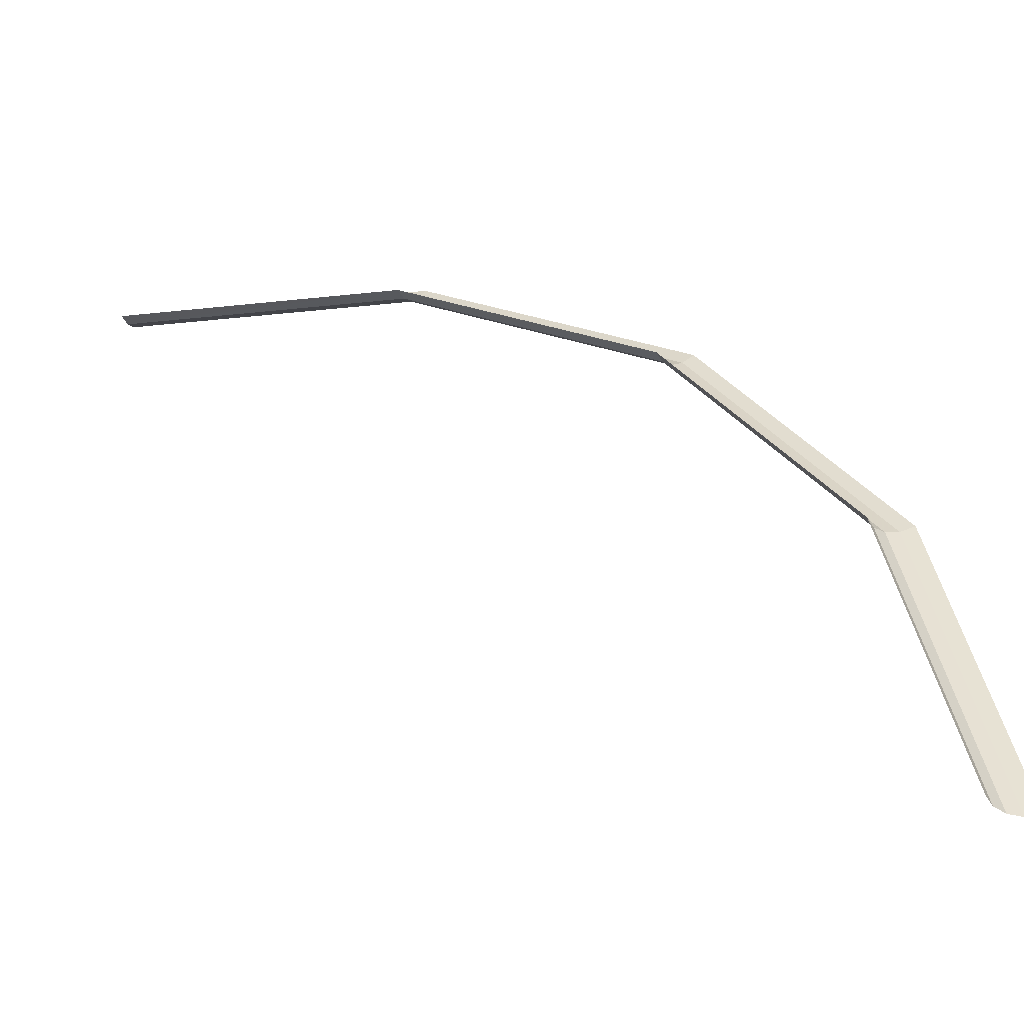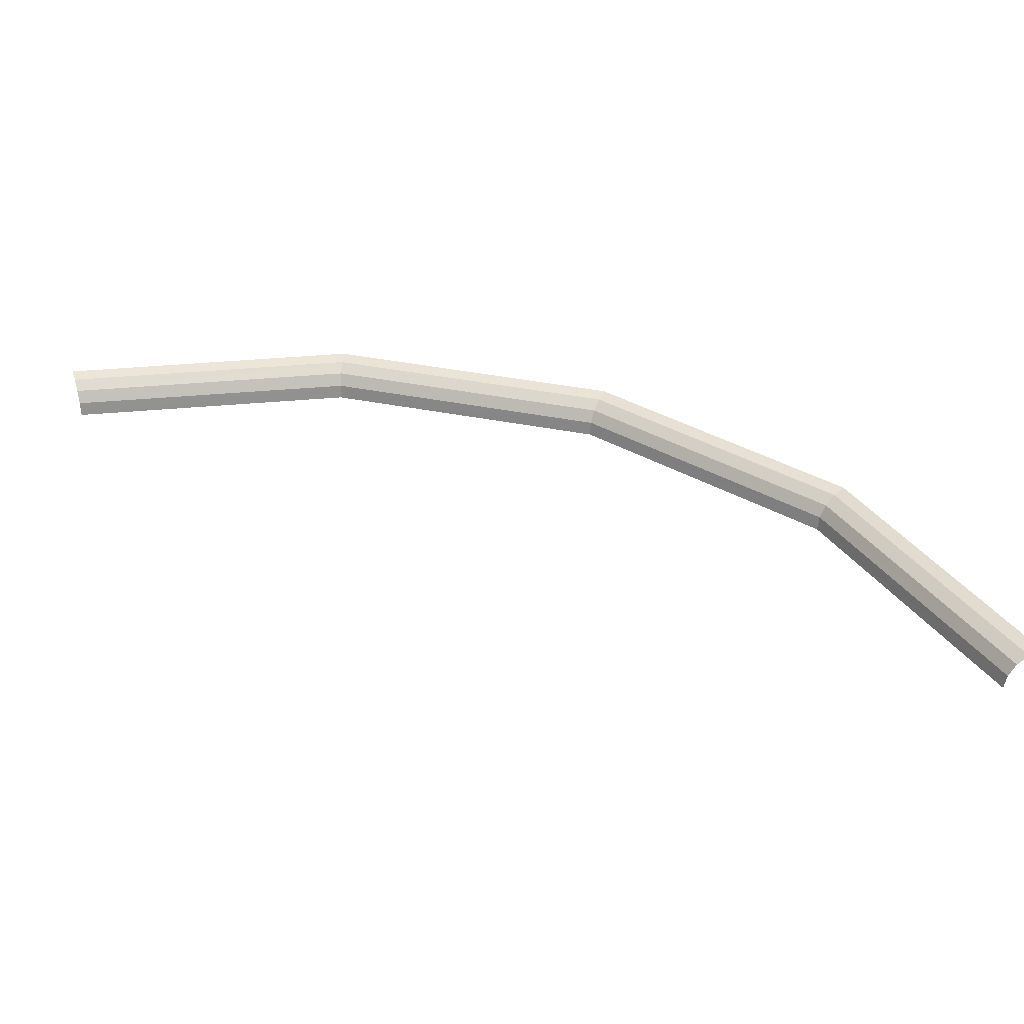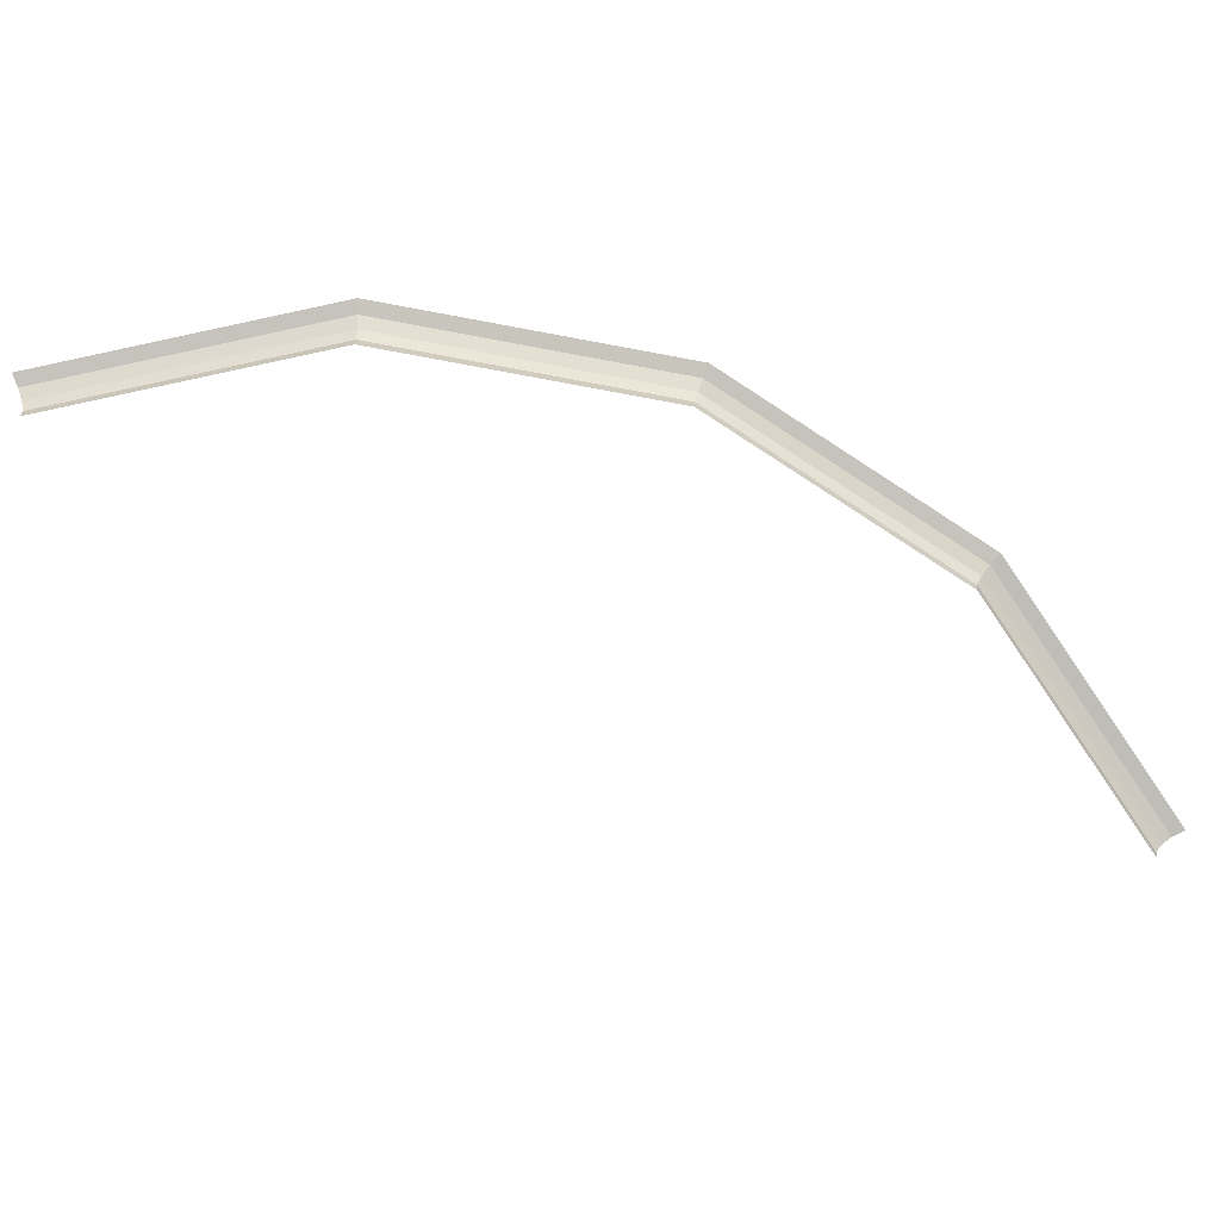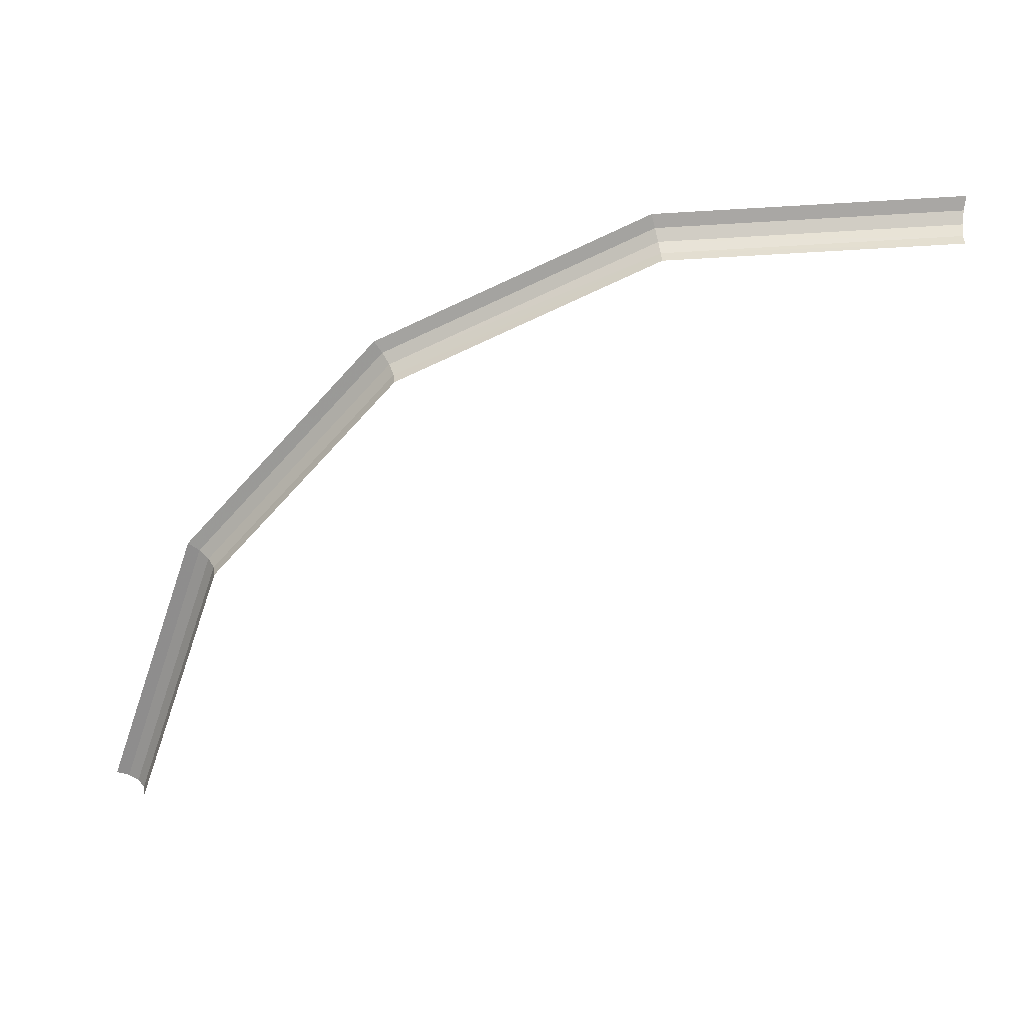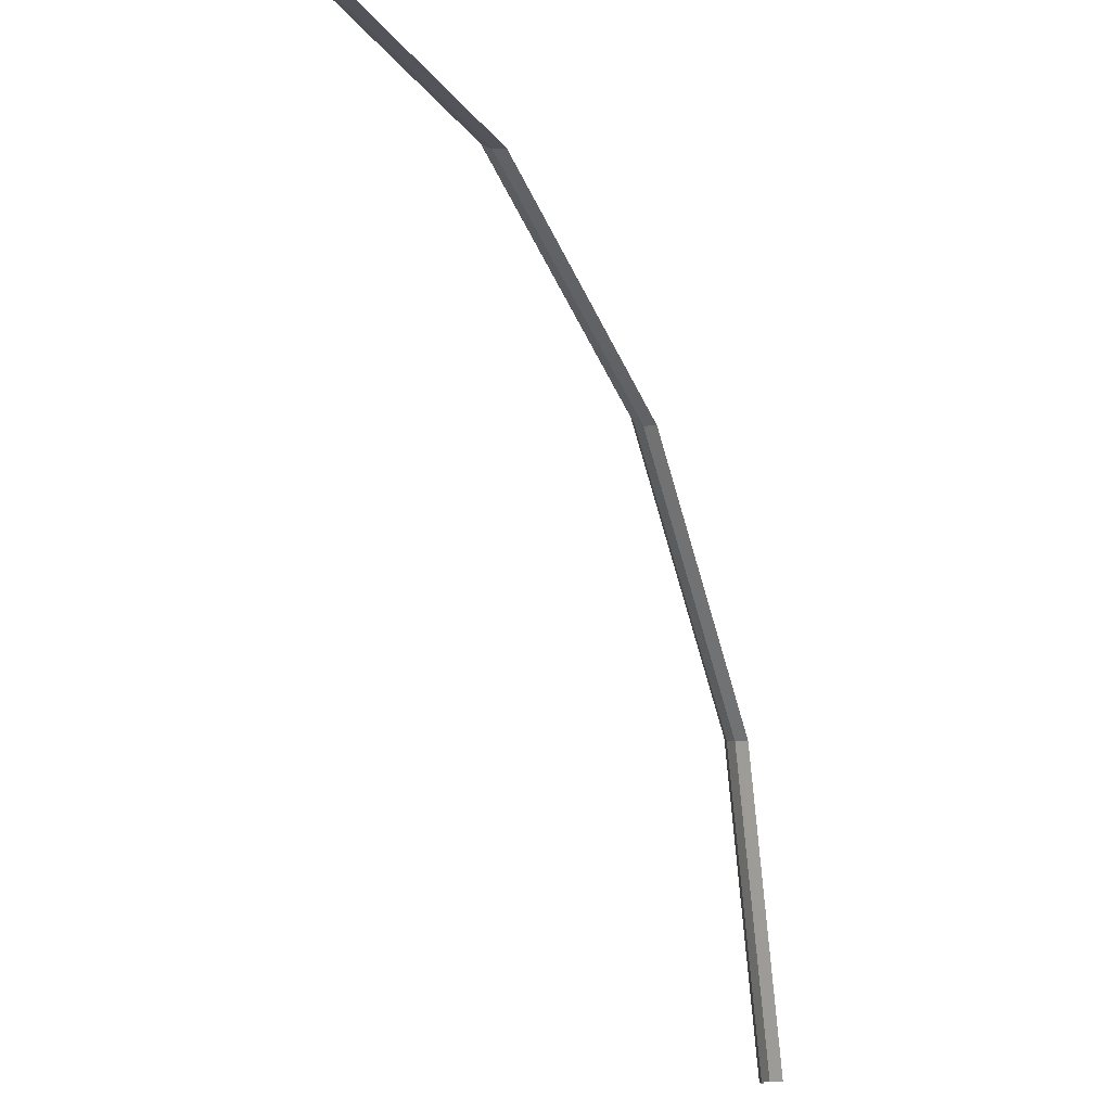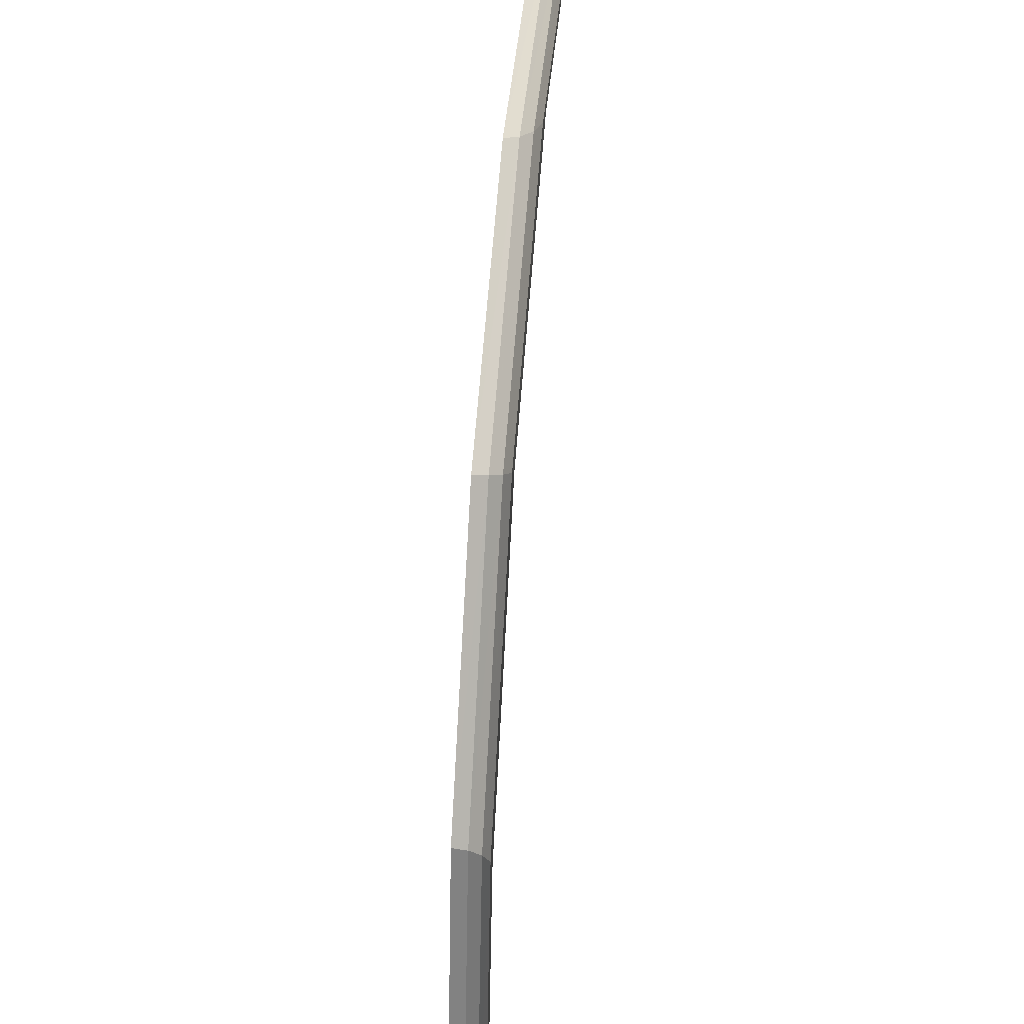
<metadata>
{"format":"obj","ext":"obj","renderer":"f3d","projection":"perspective","resolution":1024,"background":"white","views":[{"elev":-43.5,"azim":17.1,"up":"+Z"},{"elev":35.6,"azim":-108.5,"up":"+Y"},{"elev":-78.3,"azim":23.3,"up":"+Y"},{"elev":-63.1,"azim":82.2,"up":"+Y"},{"elev":-13.2,"azim":-59.8,"up":"+Z"},{"elev":36.9,"azim":95.7,"up":"+Z"}]}
</metadata>
<code>
v 0.04769 0 0
v 0.04407 0 0.01825
v 0.04423 0.000885 0.01832
v 0.04787 0.000885 0
v 0.04787 0.000885 0
v 0.04423 0.000885 0.01832
v 0.04469 0.00163 0.01851
v 0.04837 0.00163 0
v 0.04837 0.00163 0
v 0.04469 0.00163 0.01851
v 0.04538 0.00213 0.01879
v 0.04911 0.00213 0
v 0.04911 0.00213 0
v 0.04538 0.00213 0.01879
v 0.04619 0.00231 0.01913
v 0.05 0.00231 0
v 0.04407 0 0.01825
v 0.03372 0 0.03372
v 0.03385 0.000885 0.03385
v 0.04423 0.000885 0.01832
v 0.04423 0.000885 0.01832
v 0.03385 0.000885 0.03385
v 0.0342 0.00163 0.0342
v 0.04469 0.00163 0.01851
v 0.04469 0.00163 0.01851
v 0.0342 0.00163 0.0342
v 0.03473 0.00213 0.03473
v 0.04538 0.00213 0.01879
v 0.04538 0.00213 0.01879
v 0.03473 0.00213 0.03473
v 0.03535 0.00231 0.03535
v 0.04619 0.00231 0.01913
v 0.03372 0 0.03372
v 0.01825 0 0.04407
v 0.01832 0.000885 0.04423
v 0.03385 0.000885 0.03385
v 0.03385 0.000885 0.03385
v 0.01832 0.000885 0.04423
v 0.01851 0.00163 0.04469
v 0.0342 0.00163 0.0342
v 0.0342 0.00163 0.0342
v 0.01851 0.00163 0.04469
v 0.01879 0.00213 0.04538
v 0.03473 0.00213 0.03473
v 0.03473 0.00213 0.03473
v 0.01879 0.00213 0.04538
v 0.01913 0.00231 0.04619
v 0.03535 0.00231 0.03535
v 0.01825 0 0.04407
v 0 0 0.04769
v 0 0.000885 0.04787
v 0.01832 0.000885 0.04423
v 0.01832 0.000885 0.04423
v 0 0.000885 0.04787
v 0 0.00163 0.04837
v 0.01851 0.00163 0.04469
v 0.01851 0.00163 0.04469
v 0 0.00163 0.04837
v 0 0.00213 0.04911
v 0.01879 0.00213 0.04538
v 0.01879 0.00213 0.04538
v 0 0.00213 0.04911
v 0 0.00231 0.05
v 0.01913 0.00231 0.04619
g mesh51285
f 1 2 3
f 3 4 1
f 5 6 7
f 7 8 5
f 9 10 11
f 11 12 9
f 13 14 15
f 15 16 13
f 17 18 19
f 19 20 17
f 21 22 23
f 23 24 21
f 25 26 27
f 27 28 25
f 29 30 31
f 31 32 29
f 33 34 35
f 35 36 33
f 37 38 39
f 39 40 37
f 41 42 43
f 43 44 41
f 45 46 47
f 47 48 45
f 49 50 51
f 51 52 49
f 53 54 55
f 55 56 53
f 57 58 59
f 59 60 57
f 61 62 63
f 63 64 61

</code>
